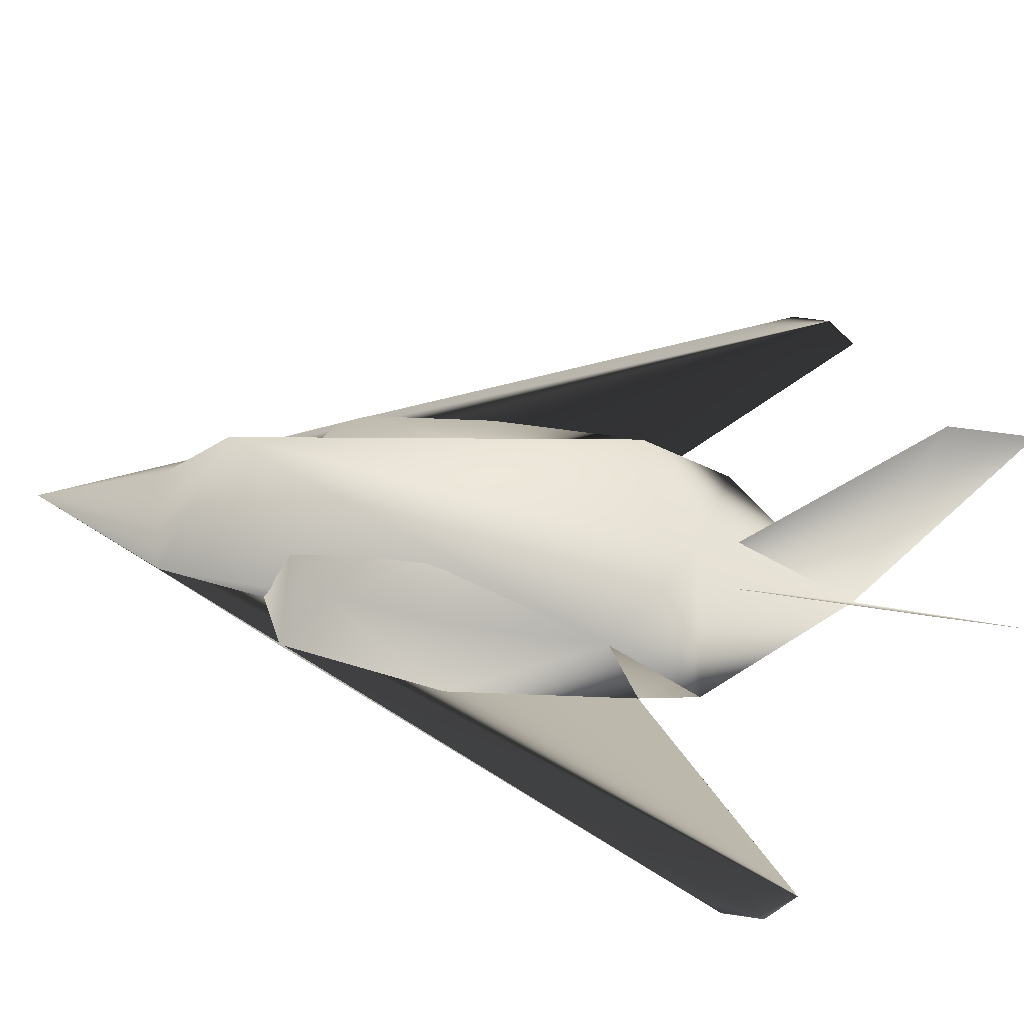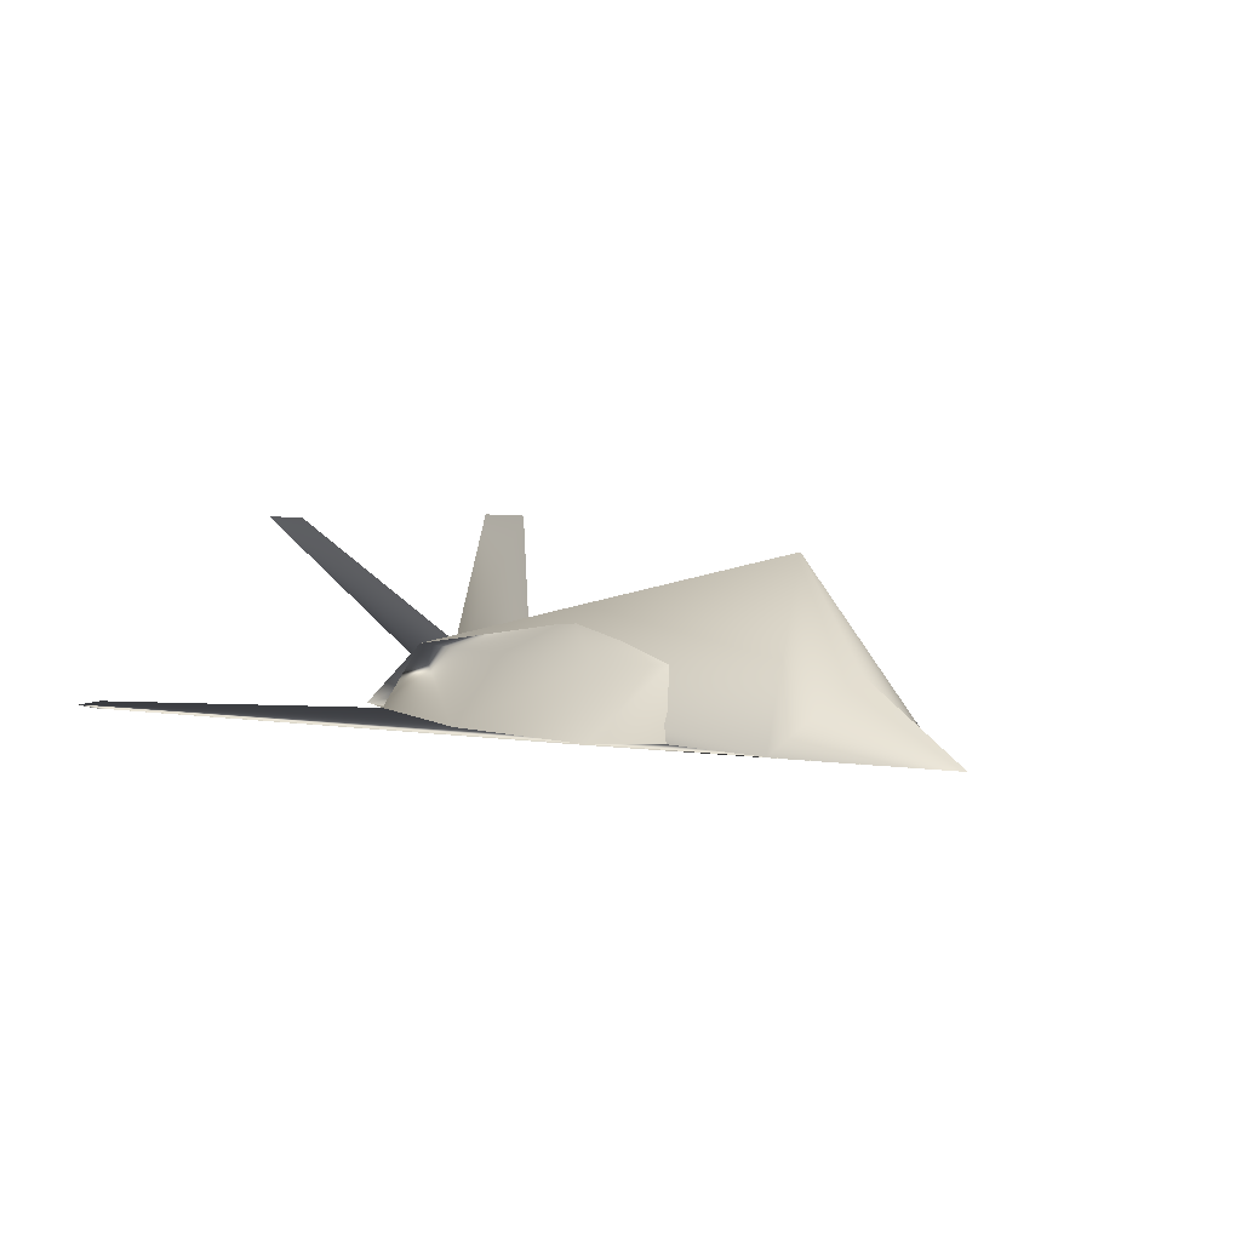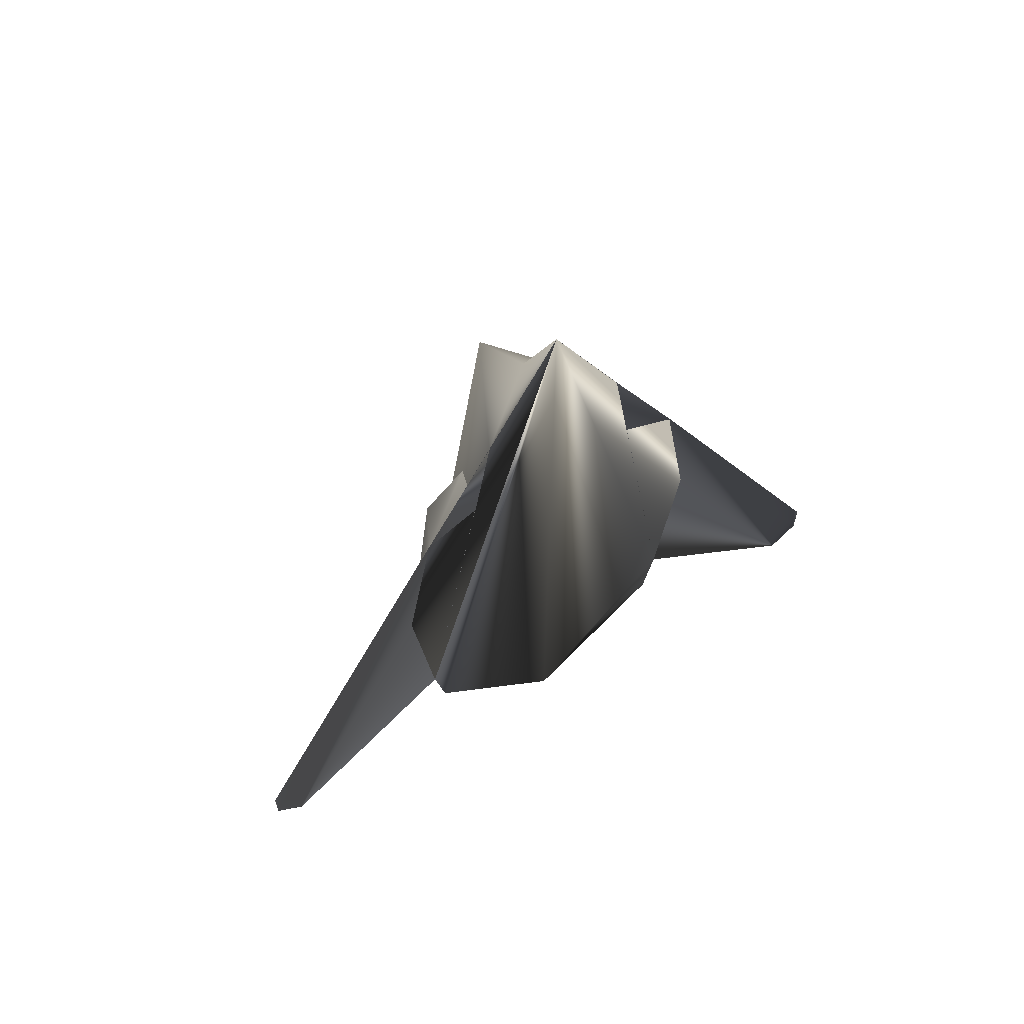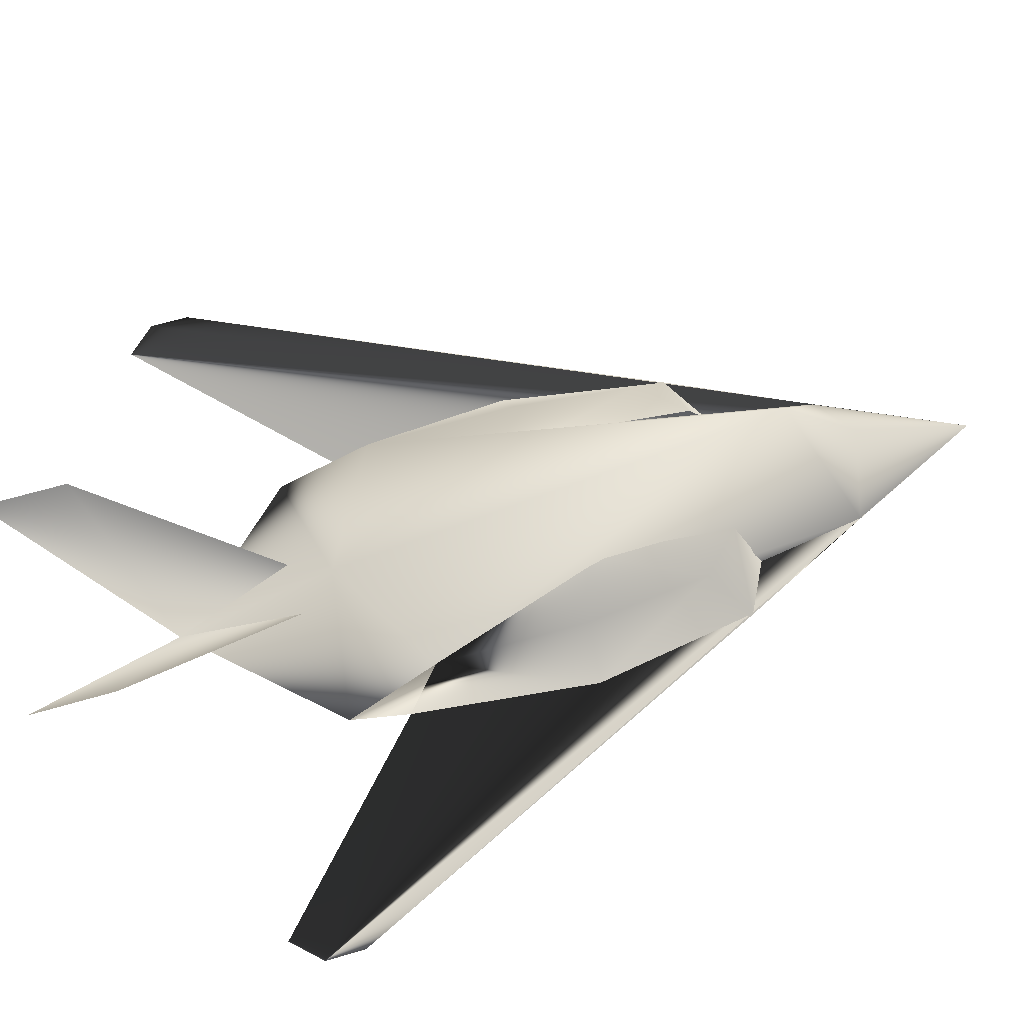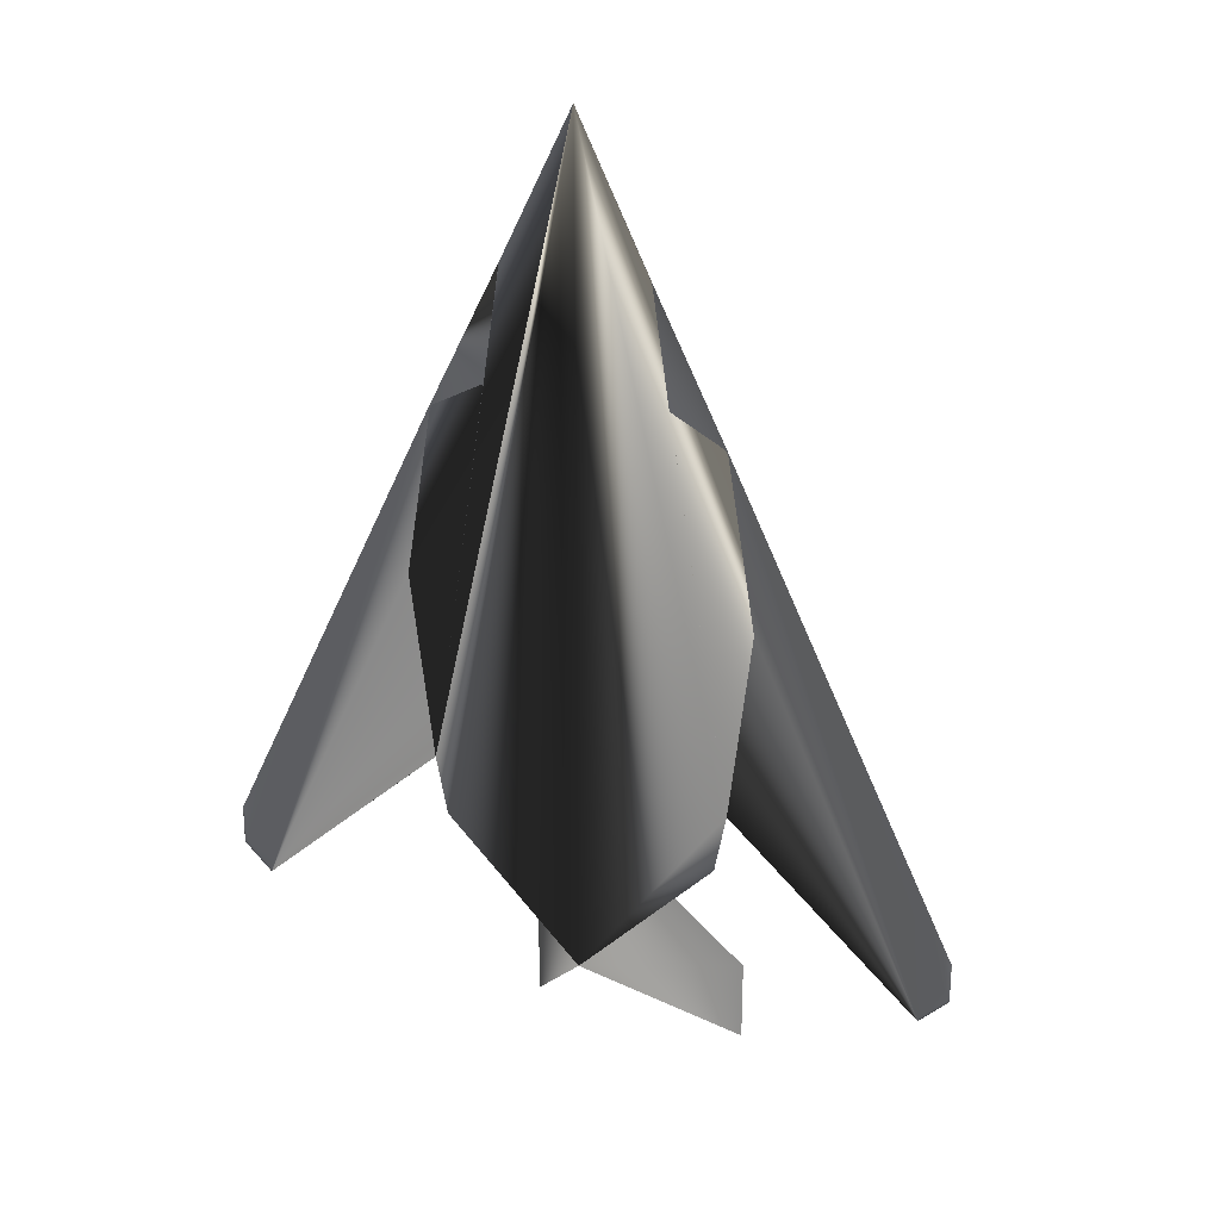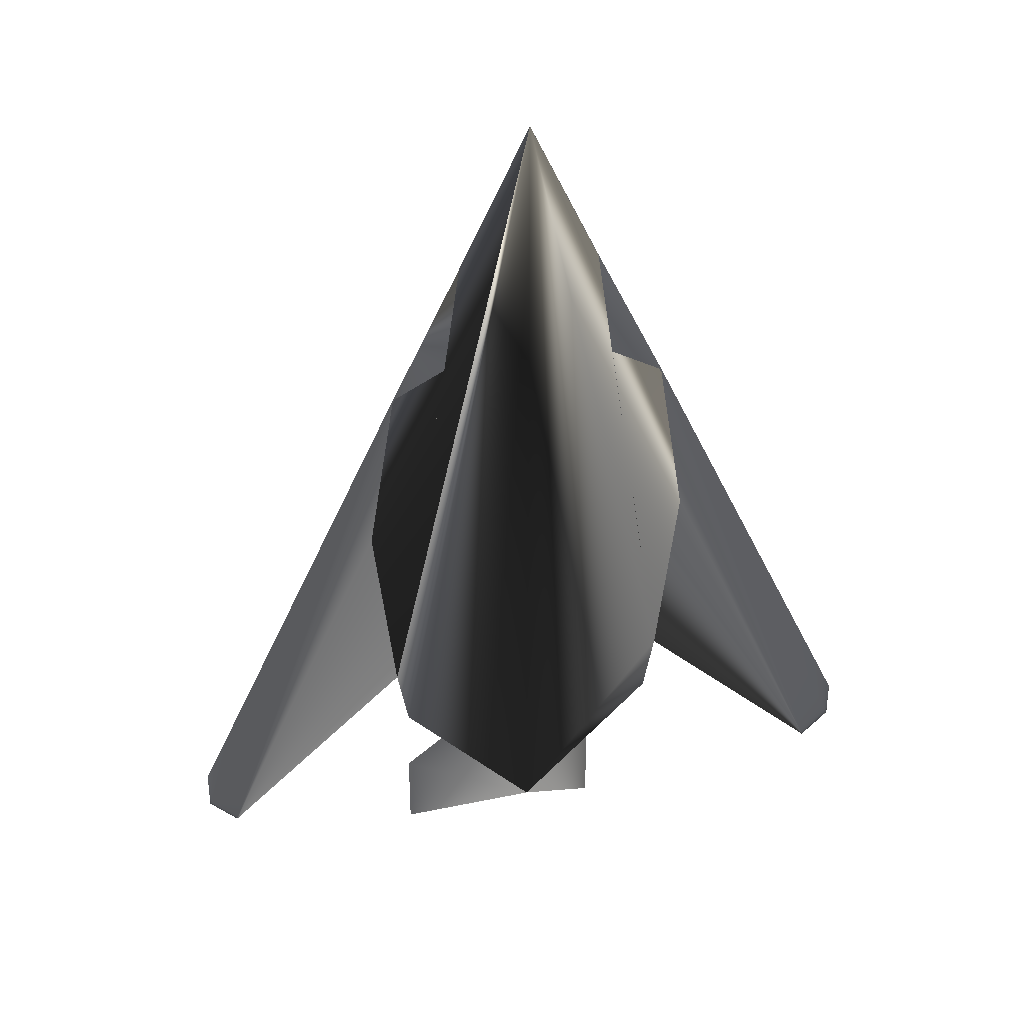
<metadata>
{"format":"obj","ext":"obj","renderer":"f3d","projection":"perspective","resolution":1024,"background":"white","views":[{"elev":53.7,"azim":99.1,"up":"+Y"},{"elev":3.1,"azim":-27.9,"up":"+Y"},{"elev":64.5,"azim":-30.6,"up":"+Z"},{"elev":62.0,"azim":-106.8,"up":"+Y"},{"elev":25.7,"azim":22.8,"up":"+Z"},{"elev":34.5,"azim":-12.7,"up":"+Z"}]}
</metadata>
<code>
v 0.4013 0.0602 0.2846
v 0.3472 0.0602 0.2846
v 0.4824 0.1738 0.1061
v 0.2661 0.1738 0.1061
v 0.4824 0.1738 0.025
v 0.2661 0.1738 0.025
v 0.2526 0.07913 0.3901
v 0.496 0.07913 0.3901
v 0.2904 0.02504 0.7281
v 0.4581 0.02504 0.7281
v 0.4419 0.07913 0.7011
v 0.3067 0.07913 0.7011
v 0.3067 0.1062 0.5523
v 0.4419 0.1062 0.5523
v 0.3743 0.07913 0.3225
v 0.3743 0.07913 0.8498
v 0.3743 0.1603 0.7687
v 0.4419 0.02504 0.8363
v 0.3067 0.02504 0.8363
v 0.4824 0.07913 0.6605
v 0.2661 0.07913 0.6605
v 0.2526 0.07913 0.5388
v 0.496 0.07913 0.5388
v 0.3743 0.025 0.1691
v 0.212 0.02504 0.5388
v 0.5365 0.02504 0.5388
v 0.239 0.02504 0.7011
v 0.5095 0.02504 0.7011
v 0.3743 0.02506 0.975
v 0.5045 0.02589 0.3016
v 0.244 0.02589 0.3016
v 0.5153 0.02609 0.3584
v 0.2332 0.02609 0.3584
v 0.6965 0.02663 0.1935
v 0.05204 0.02663 0.1935
v 0.025 0.02663 0.2205
v 0.7235 0.02663 0.2205
v 0.025 0.02664 0.2584
v 0.7235 0.02664 0.2584
f 10 18 28
f 18 16 29
f 17 8 15
f 24 15 30
f 17 18 8
f 16 18 17
f 34 28 37
f 26 32 8
f 26 20 28
f 23 8 14
f 11 20 14
f 10 28 11
f 34 29 32
f 3 5 24
f 9 19 27
f 19 29 16
f 17 15 7
f 24 31 15
f 17 7 19
f 16 17 19
f 33 36 29
f 35 25 27
f 22 25 7
f 21 27 25
f 13 22 7
f 13 12 21
f 12 9 27
f 24 6 4
f 15 8 30
f 8 18 32
f 29 37 39
f 1 3 24
f 26 34 32
f 37 28 39
f 28 34 26
f 23 26 8
f 23 20 26
f 14 20 23
f 20 11 28
f 30 32 24
f 29 34 37
f 24 32 29
f 7 15 31
f 19 7 33
f 29 31 24
f 36 27 38
f 35 33 25
f 35 27 36
f 33 7 25
f 22 21 25
f 22 13 21
f 21 12 27
f 33 35 36
f 29 33 31
f 38 29 36
f 24 4 2

</code>
